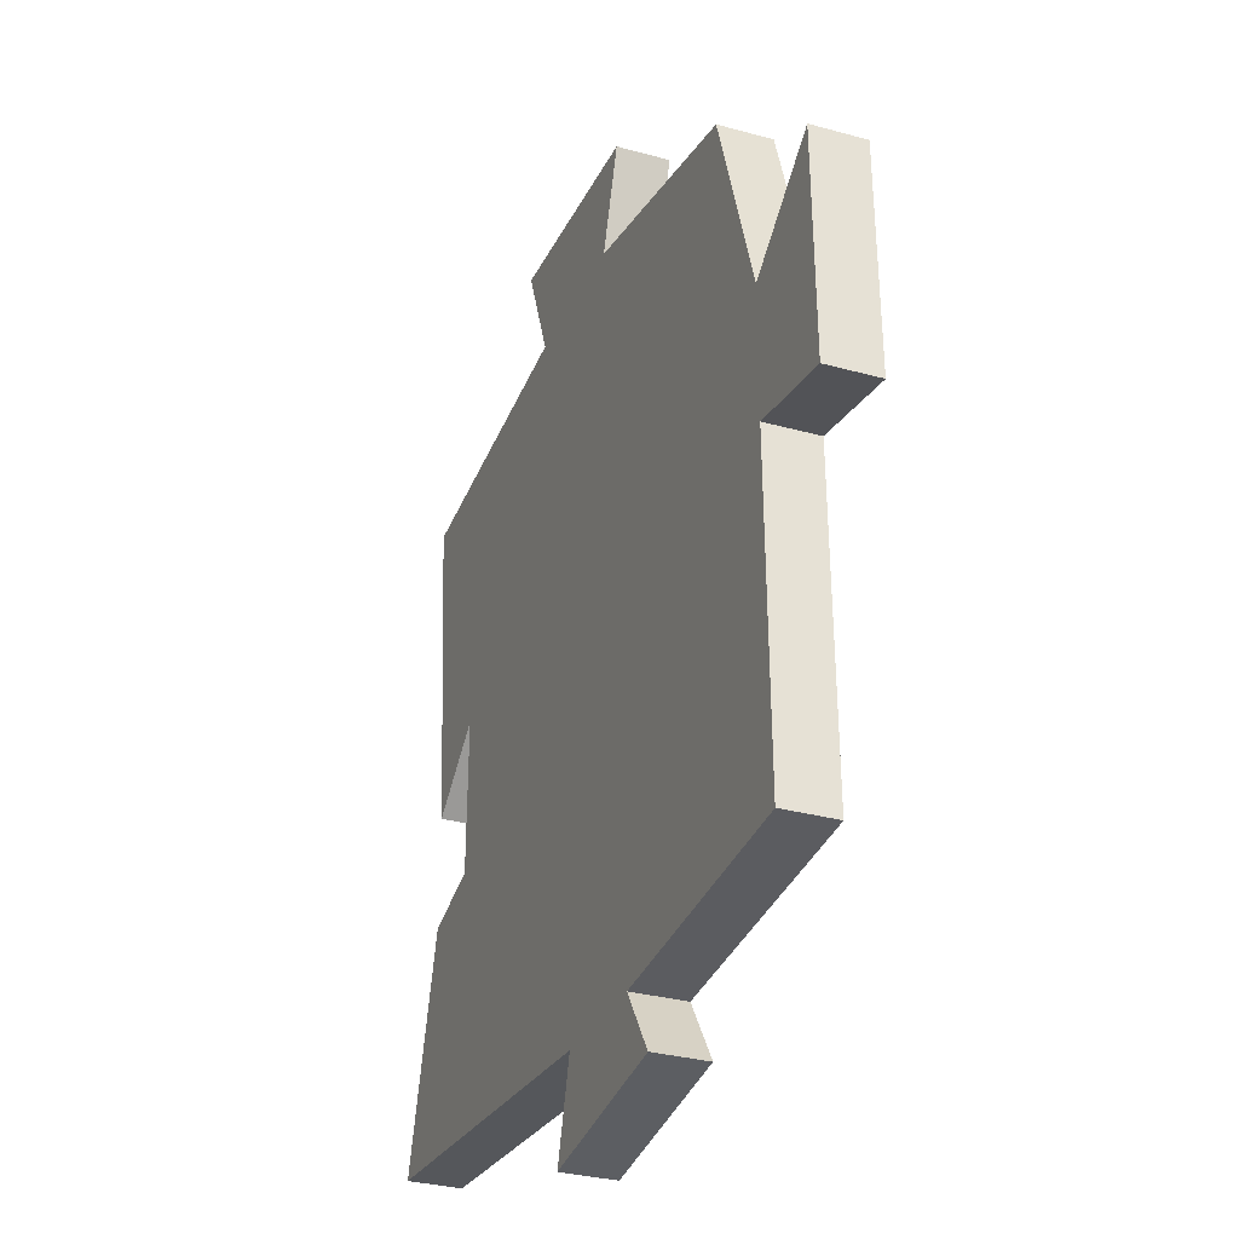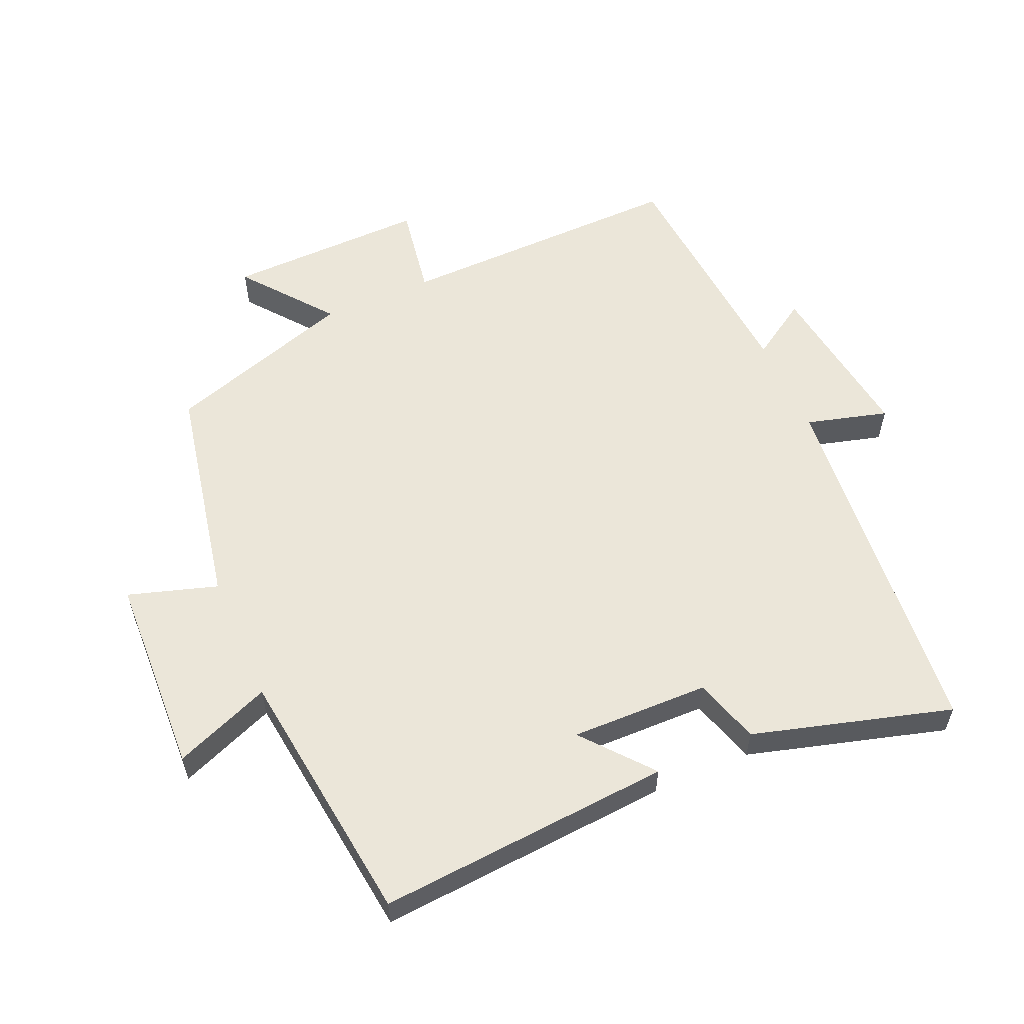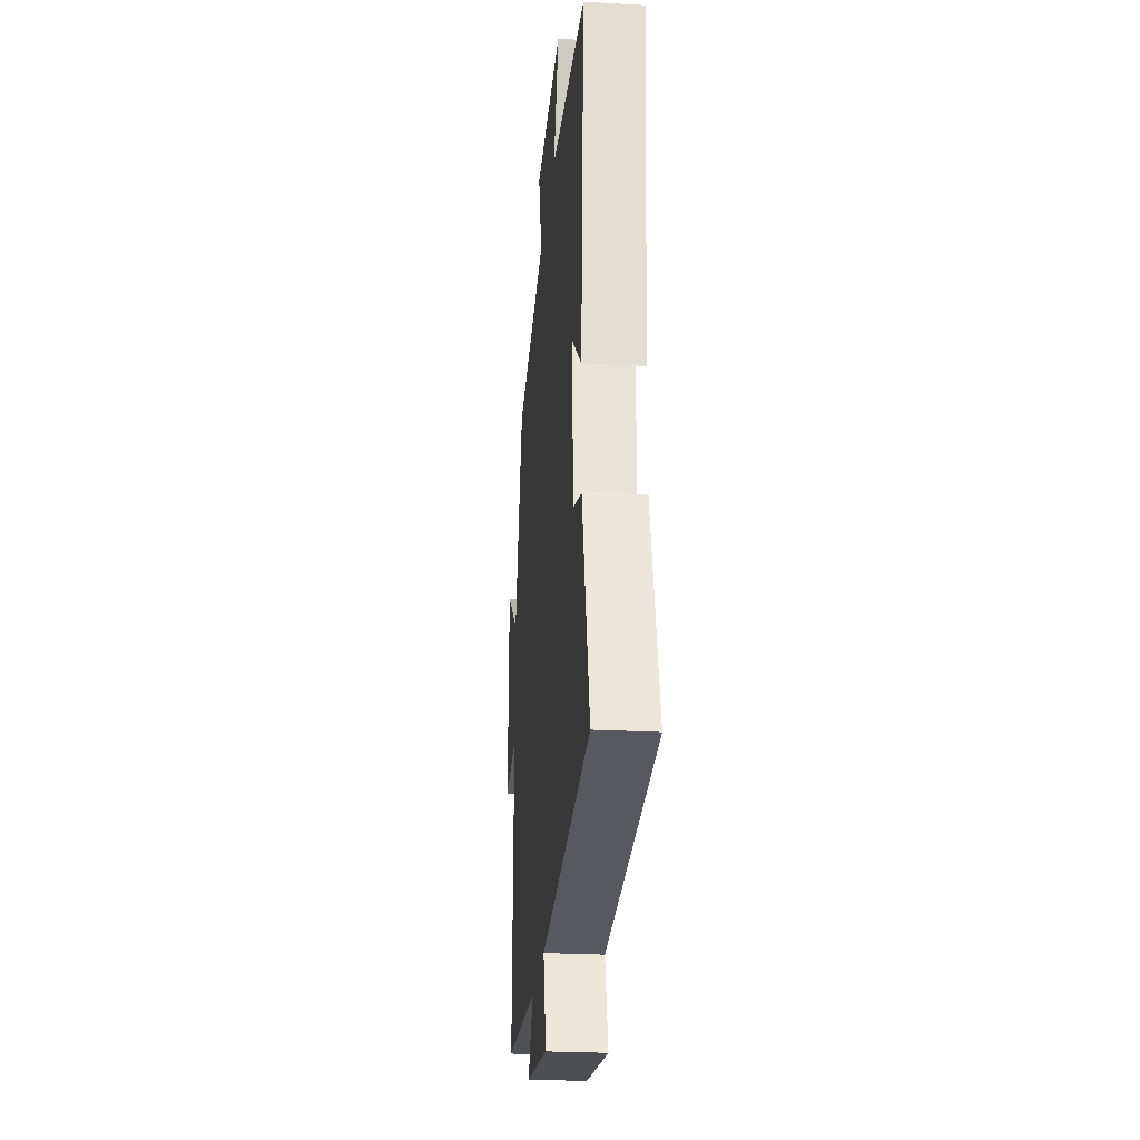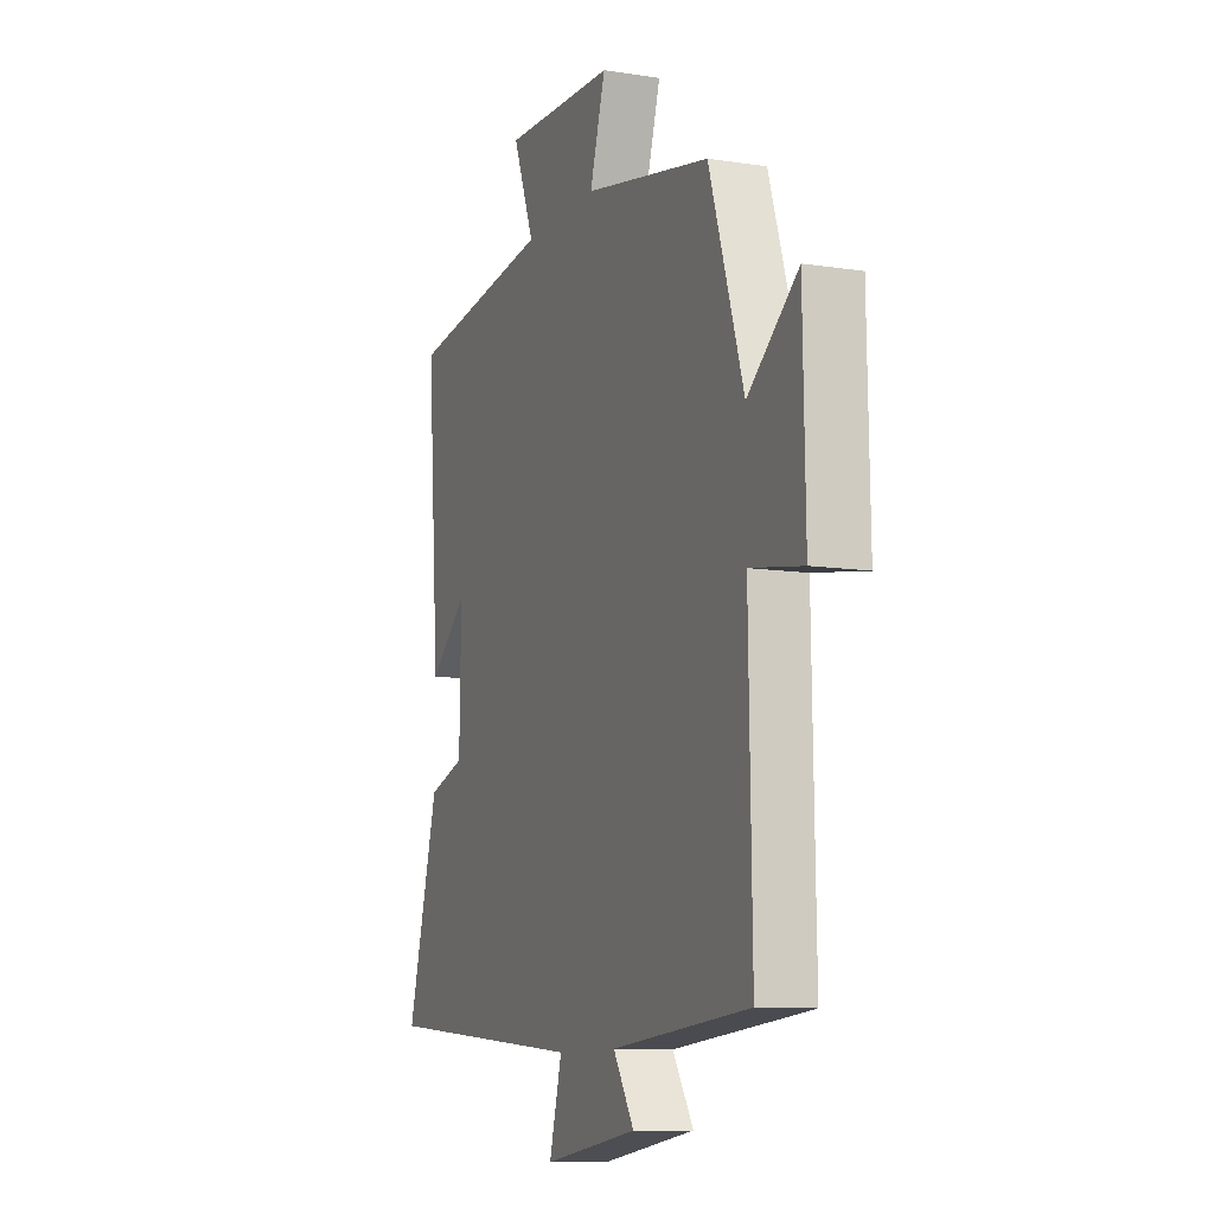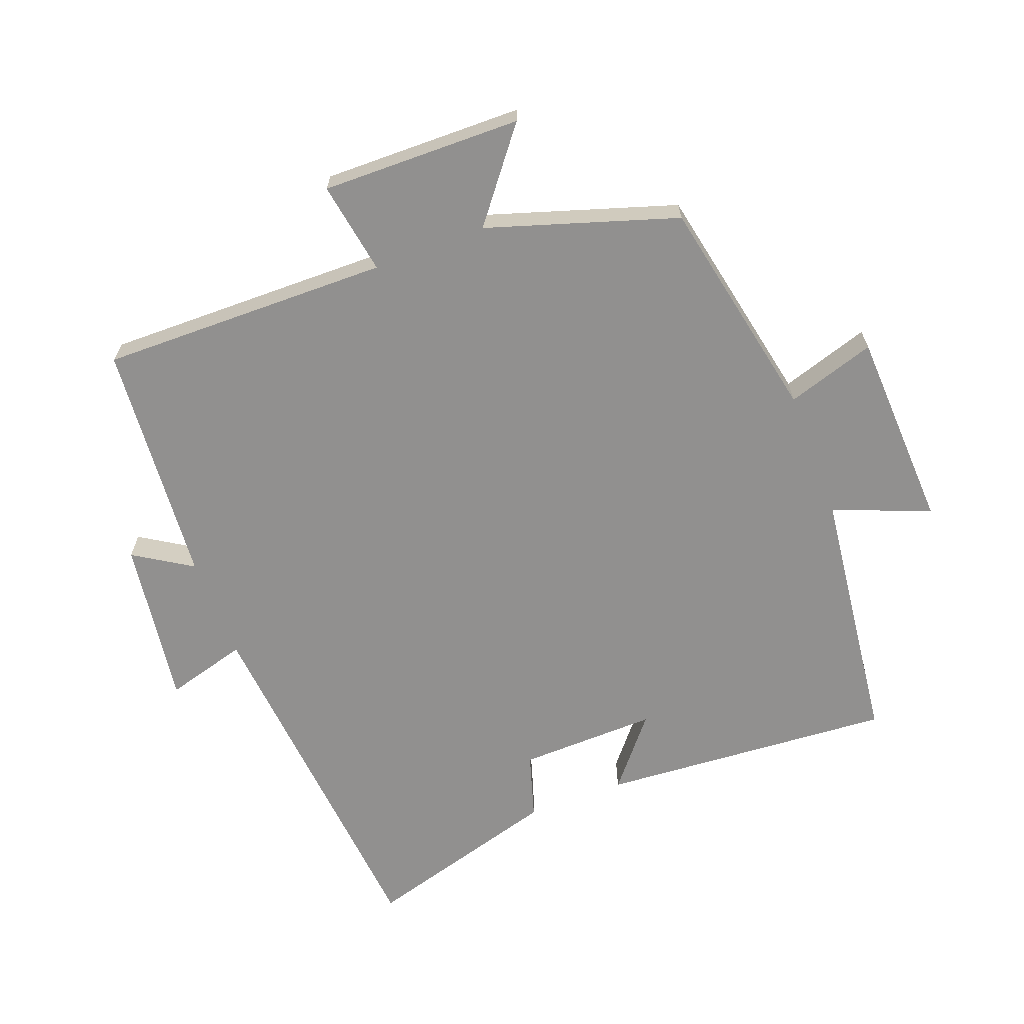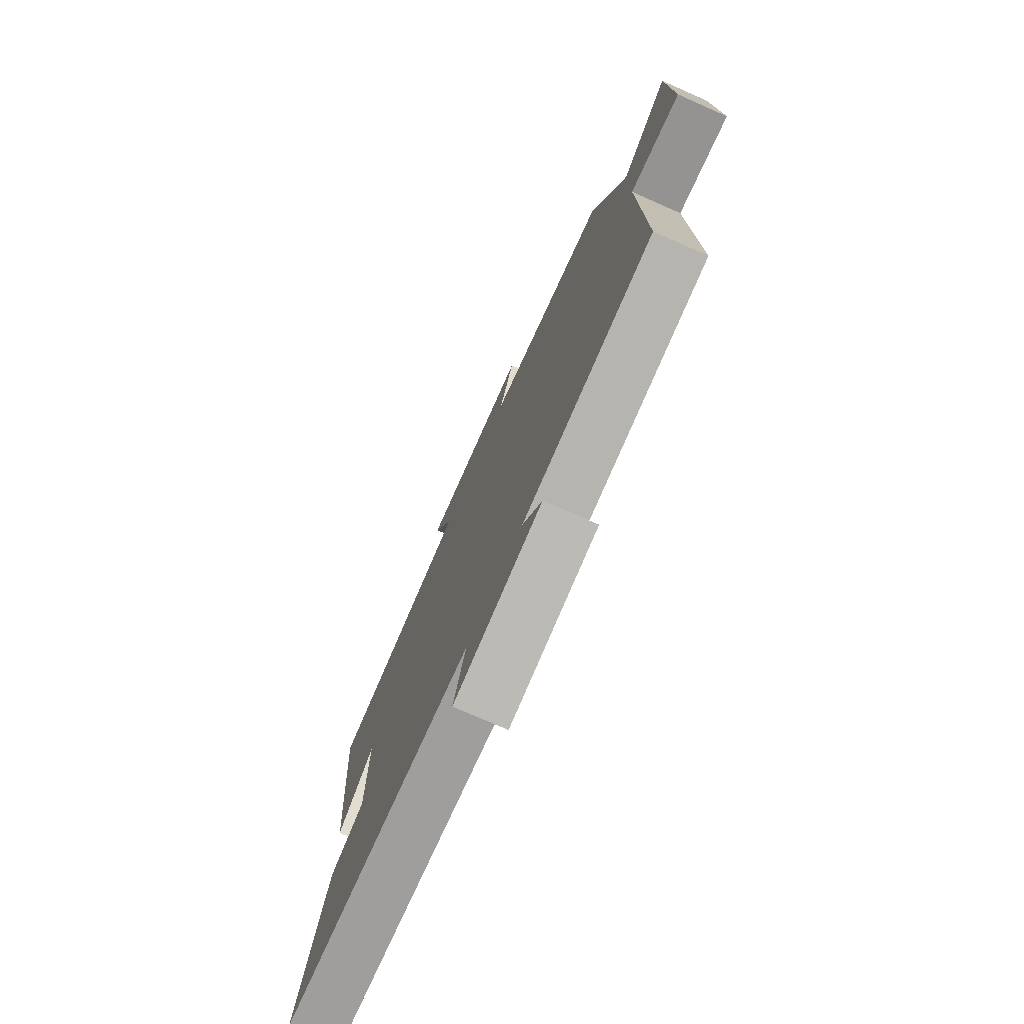
<metadata>
{"format":"obj","ext":"obj","renderer":"f3d","projection":"perspective","resolution":1024,"background":"white","views":[{"elev":-31.1,"azim":-111.6,"up":"+Z"},{"elev":57.5,"azim":66.5,"up":"+Y"},{"elev":-25.5,"azim":84.9,"up":"+Z"},{"elev":-10.1,"azim":-111.6,"up":"+Z"},{"elev":-65.7,"azim":-69.0,"up":"+Y"},{"elev":-75.8,"azim":-113.8,"up":"+Z"}]}
</metadata>
<code>
v -0.407 0.07 0.432
v -0.065 0.07 0.5
v -0.107 0.07 0.635
v 0.197 0.07 0.647
v 0.139 0.07 0.5
v 0.534 0.07 0.45
v 0.5 0.07 0.003
v 0.396 0.07 0.09
v 0.4 0.07 -0.12
v 0.5 0.07 -0.151
v 0.585 0.07 -0.452
v 0.027 0.07 -0.5
v 0.061 0.07 -0.624
v -0.193 0.07 -0.588
v -0.137 0.07 -0.5
v -0.508 0.07 -0.469
v -0.5 0.07 -0.029
v -0.641 0.07 -0.052
v -0.635 0.07 0.252
v -0.5 0.07 0.145
v -0.407 0 0.432
v -0.065 0 0.5
v -0.107 0 0.635
v 0.197 0 0.647
v 0.139 0 0.5
v 0.534 0 0.45
v 0.5 0 0.003
v 0.396 0 0.09
v 0.4 0 -0.12
v 0.5 0 -0.151
v 0.585 0 -0.452
v 0.027 0 -0.5
v 0.061 0 -0.624
v -0.193 0 -0.588
v -0.137 0 -0.5
v -0.508 0 -0.469
v -0.5 0 -0.029
v -0.641 0 -0.052
v -0.635 0 0.252
v -0.5 0 0.145
f 17 18 19 20
f 17 20 1 2
f 15 16 17 2
f 12 13 14 15
f 12 15 2
f 9 10 11 12
f 8 9 12 2
f 5 6 7 8
f 5 8 2 3
f 3 4 5
f 40 39 38 37
f 22 21 40 37
f 22 37 36 35
f 35 34 33 32
f 22 35 32
f 32 31 30 29
f 22 32 29 28
f 28 27 26 25
f 23 22 28 25
f 25 24 23
f 1 21 22 2
f 2 22 23 3
f 3 23 24 4
f 4 24 25 5
f 5 25 26 6
f 6 26 27 7
f 7 27 28 8
f 8 28 29 9
f 9 29 30 10
f 10 30 31 11
f 11 31 32 12
f 12 32 33 13
f 13 33 34 14
f 14 34 35 15
f 15 35 36 16
f 16 36 37 17
f 17 37 38 18
f 18 38 39 19
f 19 39 40 20
f 20 40 21 1

</code>
